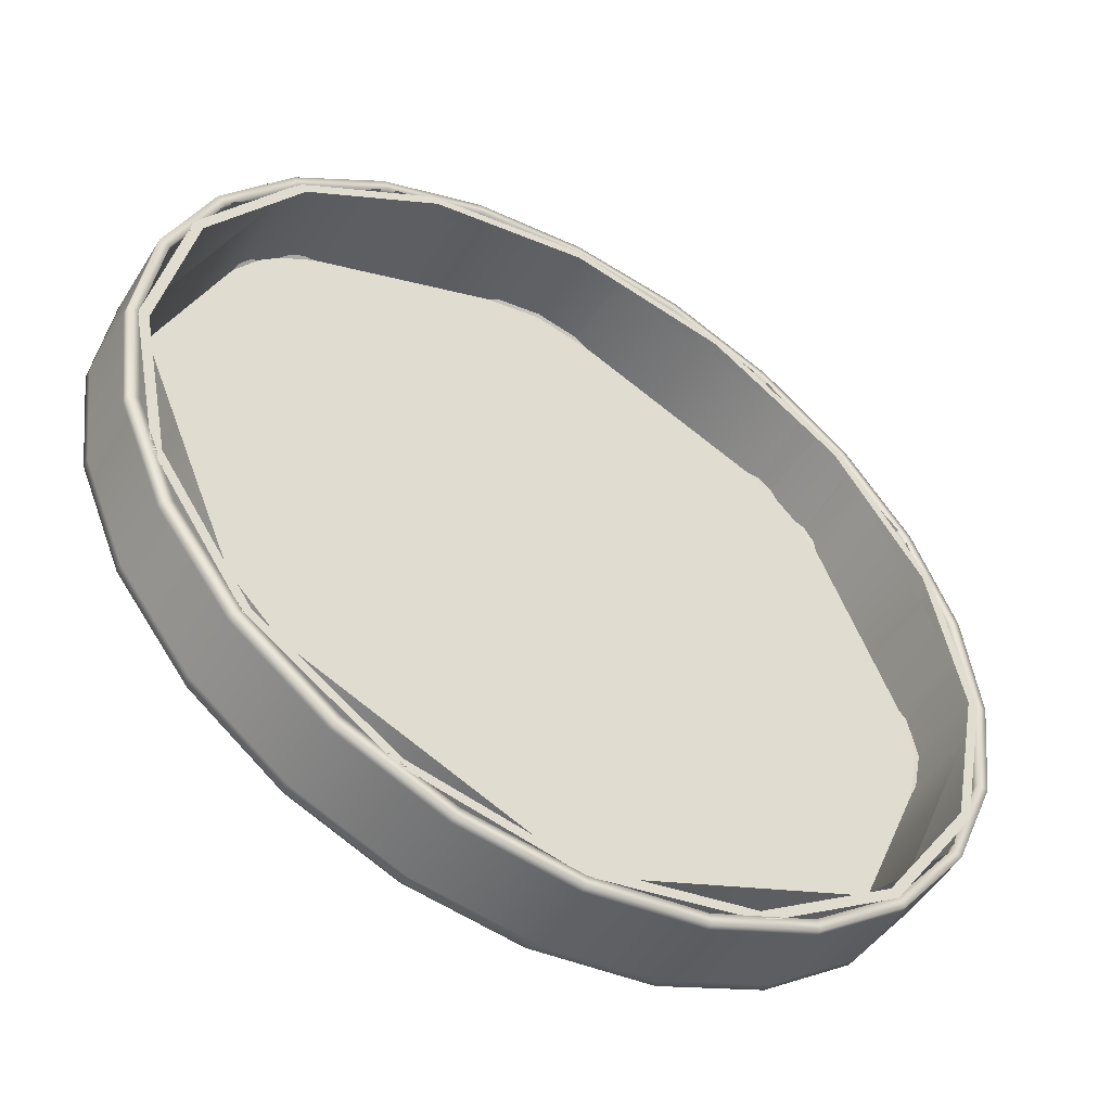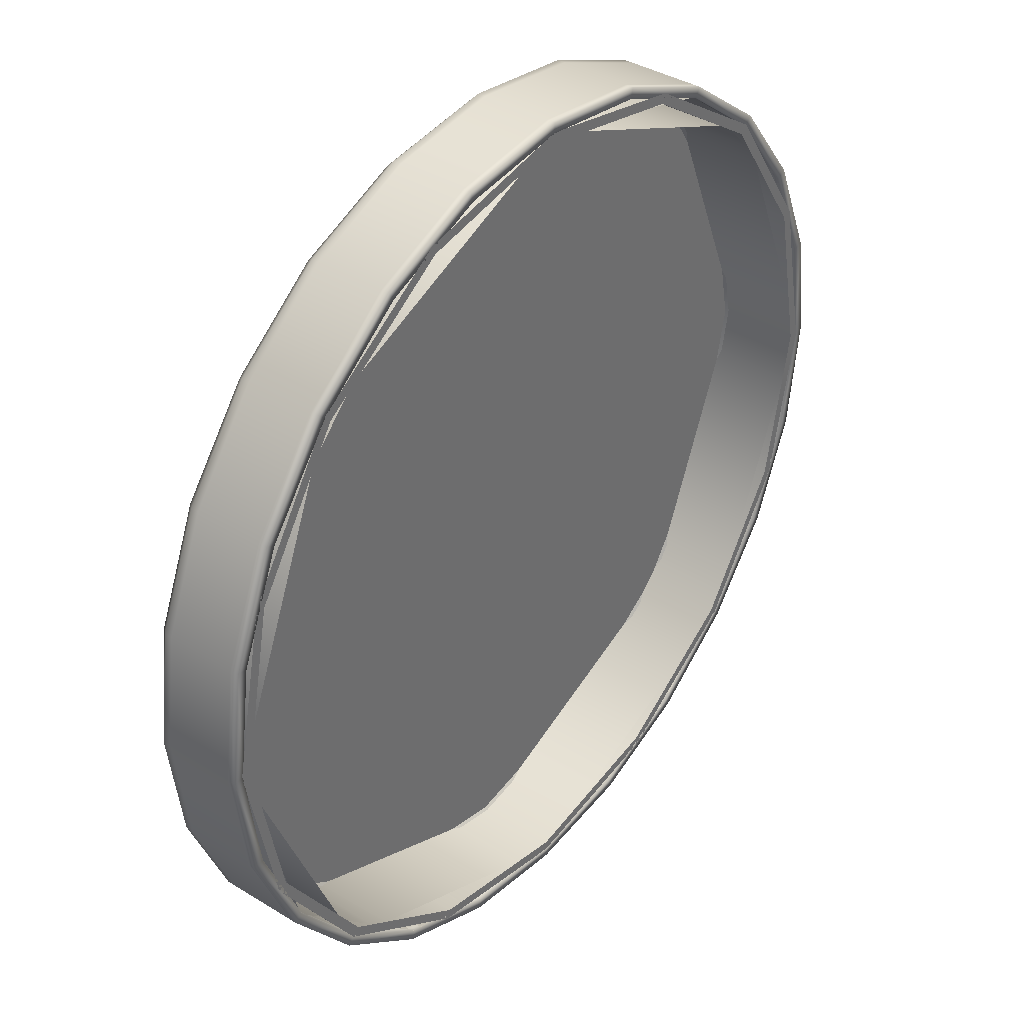
<metadata>
{"format":"obj","ext":"obj","renderer":"f3d","projection":"perspective","resolution":1024,"background":"white","views":[{"elev":-50.6,"azim":-31.0,"up":"+Z"},{"elev":37.9,"azim":-52.0,"up":"+Z"}]}
</metadata>
<code>
v  0 0.03 -0
v  -0.0212 0.03 0.0791
v  0 0.03 0.0819
v  0 0.03 0.084
v  -0.0217 0.03 0.0812
v  -0.0222 0.0282 0.0829
v  0 0.0282 0.0858
v  -0.0222 0.0136 0.0829
v  0 0.0136 0.0858
v  0 0.0267 0.0858
v  -0.0222 0.0267 0.0829
v  -0.041 0.03 0.0709
v  -0.042 0.03 0.0728
v  -0.0429 0.0282 0.0743
v  -0.0429 0.0136 0.0743
v  -0.0429 0.0267 0.0743
v  -0.0579 0.03 0.0579
v  -0.0594 0.03 0.0594
v  -0.0607 0.0282 0.0607
v  -0.0607 0.0136 0.0607
v  -0.0607 0.0267 0.0607
v  -0.0709 0.03 0.041
v  -0.0728 0.03 0.042
v  -0.0743 0.0282 0.0429
v  -0.0743 0.0136 0.0429
v  -0.0743 0.0267 0.0429
v  -0.0791 0.03 0.0212
v  -0.0812 0.03 0.0217
v  -0.0829 0.0282 0.0222
v  -0.0829 0.0136 0.0222
v  -0.0829 0.0267 0.0222
v  -0.0819 0.03 -0
v  -0.084 0.03 -0
v  -0.0858 0.0282 -0
v  -0.0858 0.0136 -0
v  -0.0858 0.0267 -0
v  -0.0791 0.03 -0.0212
v  -0.0812 0.03 -0.0217
v  -0.0829 0.0282 -0.0222
v  -0.0829 0.0136 -0.0222
v  -0.0829 0.0267 -0.0222
v  -0.0709 0.03 -0.041
v  -0.0728 0.03 -0.042
v  -0.0743 0.0282 -0.0429
v  -0.0743 0.0136 -0.0429
v  -0.0743 0.0267 -0.0429
v  -0.0579 0.03 -0.0579
v  -0.0594 0.03 -0.0594
v  -0.0607 0.0282 -0.0607
v  -0.0607 0.0136 -0.0607
v  -0.0607 0.0267 -0.0607
v  -0.041 0.03 -0.0709
v  -0.042 0.03 -0.0728
v  -0.0429 0.0282 -0.0743
v  -0.0429 0.0136 -0.0743
v  -0.0429 0.0267 -0.0743
v  -0.0212 0.03 -0.0791
v  -0.0217 0.03 -0.0812
v  -0.0222 0.0282 -0.0829
v  -0.0222 0.0136 -0.0829
v  -0.0222 0.0267 -0.0829
v  0 0.03 -0.0819
v  0 0.03 -0.084
v  0 0.0282 -0.0858
v  0 0.0136 -0.0858
v  0 0.0267 -0.0858
v  -0.0222 0.012 0.0829
v  0 0.012 0.0858
v  -0.0429 0.012 0.0743
v  -0.0607 0.012 0.0607
v  -0.0743 0.012 0.0429
v  -0.0829 0.012 0.0222
v  -0.0858 0.012 -0
v  -0.0829 0.012 -0.0222
v  -0.0743 0.012 -0.0429
v  -0.0607 0.012 -0.0607
v  -0.0429 0.012 -0.0743
v  -0.0222 0.012 -0.0829
v  0 0.012 -0.0858
v  0 0.028 0.0819
v  -0.0212 0.028 0.0791
v  0 0.028 -0
v  -0.0217 0.0275 0.081
v  -0.0215 0.0282 0.0803
v  0 0.0282 0.0832
v  0 0.0275 0.0839
v  0 0.0267 0.0838
v  0 0.0136 0.0838
v  -0.0217 0.0136 0.0809
v  -0.0217 0.0267 0.0809
v  -0.041 0.028 0.0709
v  -0.042 0.0275 0.0727
v  -0.0416 0.0282 0.072
v  -0.0419 0.0136 0.0725
v  -0.0419 0.0267 0.0725
v  -0.0579 0.028 0.0579
v  -0.0593 0.0275 0.0593
v  -0.0588 0.0282 0.0588
v  -0.0592 0.0136 0.0592
v  -0.0592 0.0267 0.0592
v  -0.0709 0.028 0.041
v  -0.0727 0.0275 0.042
v  -0.072 0.0282 0.0416
v  -0.0725 0.0136 0.0419
v  -0.0725 0.0267 0.0419
v  -0.0791 0.028 0.0212
v  -0.081 0.0275 0.0217
v  -0.0803 0.0282 0.0215
v  -0.0809 0.0136 0.0217
v  -0.0809 0.0267 0.0217
v  -0.0819 0.028 -0
v  -0.0839 0.0275 -0
v  -0.0832 0.0282 -0
v  -0.0838 0.0136 -0
v  -0.0838 0.0267 -0
v  -0.0791 0.028 -0.0212
v  -0.081 0.0275 -0.0217
v  -0.0803 0.0282 -0.0215
v  -0.0809 0.0136 -0.0217
v  -0.0809 0.0267 -0.0217
v  -0.0709 0.028 -0.041
v  -0.0727 0.0275 -0.042
v  -0.072 0.0282 -0.0416
v  -0.0725 0.0136 -0.0419
v  -0.0725 0.0267 -0.0419
v  -0.0579 0.028 -0.0579
v  -0.0593 0.0275 -0.0593
v  -0.0588 0.0282 -0.0588
v  -0.0592 0.0136 -0.0592
v  -0.0592 0.0267 -0.0592
v  -0.041 0.028 -0.0709
v  -0.042 0.0275 -0.0727
v  -0.0416 0.0282 -0.072
v  -0.0419 0.0136 -0.0725
v  -0.0419 0.0267 -0.0725
v  -0.0212 0.028 -0.0791
v  -0.0217 0.0275 -0.081
v  -0.0215 0.0282 -0.0803
v  -0.0217 0.0136 -0.0809
v  -0.0217 0.0267 -0.0809
v  0 0.028 -0.0819
v  0 0.0275 -0.0839
v  0 0.0282 -0.0832
v  0 0.0136 -0.0838
v  0 0.0267 -0.0838
v  0 0.012 0.0838
v  -0.0217 0.012 0.0809
v  -0.0419 0.012 0.0725
v  -0.0592 0.012 0.0592
v  -0.0725 0.012 0.0419
v  -0.0809 0.012 0.0217
v  -0.0838 0.012 -0
v  -0.0809 0.012 -0.0217
v  -0.0725 0.012 -0.0419
v  -0.0592 0.012 -0.0592
v  -0.0419 0.012 -0.0725
v  -0.0217 0.012 -0.0809
v  0 0.012 -0.0838
v  0.0212 0.03 0.0791
v  0.0222 0.0282 0.0829
v  0.0217 0.03 0.0812
v  0.0222 0.0136 0.0829
v  0.0222 0.0267 0.0829
v  0.041 0.03 0.0709
v  0.0429 0.0282 0.0743
v  0.042 0.03 0.0728
v  0.0429 0.0136 0.0743
v  0.0429 0.0267 0.0743
v  0.0579 0.03 0.0579
v  0.0607 0.0282 0.0607
v  0.0594 0.03 0.0594
v  0.0607 0.0136 0.0607
v  0.0607 0.0267 0.0607
v  0.0709 0.03 0.041
v  0.0743 0.0282 0.0429
v  0.0728 0.03 0.042
v  0.0743 0.0136 0.0429
v  0.0743 0.0267 0.0429
v  0.0791 0.03 0.0212
v  0.0829 0.0282 0.0222
v  0.0812 0.03 0.0217
v  0.0829 0.0136 0.0222
v  0.0829 0.0267 0.0222
v  0.0819 0.03 -0
v  0.0858 0.0282 -0
v  0.084 0.03 -0
v  0.0858 0.0136 -0
v  0.0858 0.0267 -0
v  0.0791 0.03 -0.0212
v  0.0829 0.0282 -0.0222
v  0.0812 0.03 -0.0217
v  0.0829 0.0136 -0.0222
v  0.0829 0.0267 -0.0222
v  0.0709 0.03 -0.041
v  0.0743 0.0282 -0.0429
v  0.0728 0.03 -0.042
v  0.0743 0.0136 -0.0429
v  0.0743 0.0267 -0.0429
v  0.0579 0.03 -0.0579
v  0.0607 0.0282 -0.0607
v  0.0594 0.03 -0.0594
v  0.0607 0.0136 -0.0607
v  0.0607 0.0267 -0.0607
v  0.041 0.03 -0.0709
v  0.0429 0.0282 -0.0743
v  0.042 0.03 -0.0728
v  0.0429 0.0136 -0.0743
v  0.0429 0.0267 -0.0743
v  0.0212 0.03 -0.0791
v  0.0222 0.0282 -0.0829
v  0.0217 0.03 -0.0812
v  0.0222 0.0136 -0.0829
v  0.0222 0.0267 -0.0829
v  0.0222 0.012 0.0829
v  0.0429 0.012 0.0743
v  0.0607 0.012 0.0607
v  0.0743 0.012 0.0429
v  0.0829 0.012 0.0222
v  0.0858 0.012 -0
v  0.0829 0.012 -0.0222
v  0.0743 0.012 -0.0429
v  0.0607 0.012 -0.0607
v  0.0429 0.012 -0.0743
v  0.0222 0.012 -0.0829
v  0.0212 0.028 0.0791
v  0.0217 0.0275 0.081
v  0.0215 0.0282 0.0803
v  0.0217 0.0267 0.0809
v  0.0217 0.0136 0.0809
v  0.041 0.028 0.0709
v  0.042 0.0275 0.0727
v  0.0416 0.0282 0.072
v  0.0419 0.0267 0.0725
v  0.0419 0.0136 0.0725
v  0.0579 0.028 0.0579
v  0.0593 0.0275 0.0593
v  0.0588 0.0282 0.0588
v  0.0592 0.0267 0.0592
v  0.0592 0.0136 0.0592
v  0.0709 0.028 0.041
v  0.0727 0.0275 0.042
v  0.072 0.0282 0.0416
v  0.0725 0.0267 0.0419
v  0.0725 0.0136 0.0419
v  0.0791 0.028 0.0212
v  0.081 0.0275 0.0217
v  0.0803 0.0282 0.0215
v  0.0809 0.0267 0.0217
v  0.0809 0.0136 0.0217
v  0.0819 0.028 -0
v  0.0839 0.0275 -0
v  0.0832 0.0282 -0
v  0.0838 0.0267 -0
v  0.0838 0.0136 -0
v  0.0791 0.028 -0.0212
v  0.081 0.0275 -0.0217
v  0.0803 0.0282 -0.0215
v  0.0809 0.0267 -0.0217
v  0.0809 0.0136 -0.0217
v  0.0709 0.028 -0.041
v  0.0727 0.0275 -0.042
v  0.072 0.0282 -0.0416
v  0.0725 0.0267 -0.0419
v  0.0725 0.0136 -0.0419
v  0.0579 0.028 -0.0579
v  0.0593 0.0275 -0.0593
v  0.0588 0.0282 -0.0588
v  0.0592 0.0267 -0.0592
v  0.0592 0.0136 -0.0592
v  0.041 0.028 -0.0709
v  0.042 0.0275 -0.0727
v  0.0416 0.0282 -0.072
v  0.0419 0.0267 -0.0725
v  0.0419 0.0136 -0.0725
v  0.0212 0.028 -0.0791
v  0.0217 0.0275 -0.081
v  0.0215 0.0282 -0.0803
v  0.0217 0.0267 -0.0809
v  0.0217 0.0136 -0.0809
v  0.0217 0.012 0.0809
v  0.0419 0.012 0.0725
v  0.0592 0.012 0.0592
v  0.0725 0.012 0.0419
v  0.0809 0.012 0.0217
v  0.0838 0.012 -0
v  0.0809 0.012 -0.0217
v  0.0725 0.012 -0.0419
v  0.0592 0.012 -0.0592
v  0.0419 0.012 -0.0725
v  0.0217 0.012 -0.0809
g PetriDishCap_LOD0
f 1 2 3
f 4 5 6 7
f 8 9 10 11
f 1 12 2
f 5 13 14 6
f 15 8 11 16
f 1 17 12
f 13 18 19 14
f 20 15 16 21
f 1 22 17
f 18 23 24 19
f 25 20 21 26
f 1 27 22
f 23 28 29 24
f 30 25 26 31
f 1 32 27
f 28 33 34 29
f 35 30 31 36
f 1 37 32
f 33 38 39 34
f 40 35 36 41
f 1 42 37
f 38 43 44 39
f 45 40 41 46
f 1 47 42
f 43 48 49 44
f 50 45 46 51
f 1 52 47
f 48 53 54 49
f 55 50 51 56
f 1 57 52
f 53 58 59 54
f 60 55 56 61
f 1 62 57
f 58 63 64 59
f 65 60 61 66
f 4 3 2 5
f 13 5 2 12
f 18 13 12 17
f 23 18 17 22
f 28 23 22 27
f 33 28 27 32
f 38 33 32 37
f 43 38 37 42
f 48 43 42 47
f 53 48 47 52
f 58 53 52 57
f 63 58 57 62
f 67 68 9 8
f 7 6 11 10
f 69 67 8 15
f 6 14 16 11
f 70 69 15 20
f 14 19 21 16
f 71 70 20 25
f 19 24 26 21
f 72 71 25 30
f 24 29 31 26
f 73 72 30 35
f 29 34 36 31
f 74 73 35 40
f 34 39 41 36
f 75 74 40 45
f 39 44 46 41
f 76 75 45 50
f 44 49 51 46
f 77 76 50 55
f 49 54 56 51
f 78 77 55 60
f 54 59 61 56
f 79 78 60 65
f 59 64 66 61
f 80 81 82
f 83 84 85 86
f 87 88 89 90
f 81 91 82
f 92 93 84 83
f 90 89 94 95
f 91 96 82
f 97 98 93 92
f 95 94 99 100
f 96 101 82
f 102 103 98 97
f 100 99 104 105
f 101 106 82
f 107 108 103 102
f 105 104 109 110
f 106 111 82
f 112 113 108 107
f 110 109 114 115
f 111 116 82
f 117 118 113 112
f 115 114 119 120
f 116 121 82
f 122 123 118 117
f 120 119 124 125
f 121 126 82
f 127 128 123 122
f 125 124 129 130
f 126 131 82
f 132 133 128 127
f 130 129 134 135
f 131 136 82
f 137 138 133 132
f 135 134 139 140
f 136 141 82
f 142 143 138 137
f 140 139 144 145
f 81 80 85 84
f 81 84 93 91
f 91 93 98 96
f 96 98 103 101
f 101 103 108 106
f 106 108 113 111
f 111 113 118 116
f 116 118 123 121
f 121 123 128 126
f 126 128 133 131
f 131 133 138 136
f 136 138 143 141
f 88 146 147 89
f 90 83 86 87
f 89 147 148 94
f 95 92 83 90
f 94 148 149 99
f 100 97 92 95
f 99 149 150 104
f 105 102 97 100
f 104 150 151 109
f 110 107 102 105
f 109 151 152 114
f 115 112 107 110
f 114 152 153 119
f 120 117 112 115
f 119 153 154 124
f 125 122 117 120
f 124 154 155 129
f 130 127 122 125
f 129 155 156 134
f 135 132 127 130
f 134 156 157 139
f 140 137 132 135
f 139 157 158 144
f 145 142 137 140
f 68 67 147 146
f 67 69 148 147
f 69 70 149 148
f 70 71 150 149
f 71 72 151 150
f 72 73 152 151
f 73 74 153 152
f 74 75 154 153
f 75 76 155 154
f 76 77 156 155
f 77 78 157 156
f 78 79 158 157
f 1 3 159
f 4 7 160 161
f 162 163 10 9
f 1 159 164
f 161 160 165 166
f 167 168 163 162
f 1 164 169
f 166 165 170 171
f 172 173 168 167
f 1 169 174
f 171 170 175 176
f 177 178 173 172
f 1 174 179
f 176 175 180 181
f 182 183 178 177
f 1 179 184
f 181 180 185 186
f 187 188 183 182
f 1 184 189
f 186 185 190 191
f 192 193 188 187
f 1 189 194
f 191 190 195 196
f 197 198 193 192
f 1 194 199
f 196 195 200 201
f 202 203 198 197
f 1 199 204
f 201 200 205 206
f 207 208 203 202
f 1 204 209
f 206 205 210 211
f 212 213 208 207
f 1 209 62
f 211 210 64 63
f 65 66 213 212
f 4 161 159 3
f 166 164 159 161
f 171 169 164 166
f 176 174 169 171
f 181 179 174 176
f 186 184 179 181
f 191 189 184 186
f 196 194 189 191
f 201 199 194 196
f 206 204 199 201
f 211 209 204 206
f 63 62 209 211
f 214 162 9 68
f 7 10 163 160
f 215 167 162 214
f 160 163 168 165
f 216 172 167 215
f 165 168 173 170
f 217 177 172 216
f 170 173 178 175
f 218 182 177 217
f 175 178 183 180
f 219 187 182 218
f 180 183 188 185
f 220 192 187 219
f 185 188 193 190
f 221 197 192 220
f 190 193 198 195
f 222 202 197 221
f 195 198 203 200
f 223 207 202 222
f 200 203 208 205
f 224 212 207 223
f 205 208 213 210
f 79 65 212 224
f 210 213 66 64
f 80 82 225
f 226 86 85 227
f 87 228 229 88
f 225 82 230
f 231 226 227 232
f 228 233 234 229
f 230 82 235
f 236 231 232 237
f 233 238 239 234
f 235 82 240
f 241 236 237 242
f 238 243 244 239
f 240 82 245
f 246 241 242 247
f 243 248 249 244
f 245 82 250
f 251 246 247 252
f 248 253 254 249
f 250 82 255
f 256 251 252 257
f 253 258 259 254
f 255 82 260
f 261 256 257 262
f 258 263 264 259
f 260 82 265
f 266 261 262 267
f 263 268 269 264
f 265 82 270
f 271 266 267 272
f 268 273 274 269
f 270 82 275
f 276 271 272 277
f 273 278 279 274
f 275 82 141
f 142 276 277 143
f 278 145 144 279
f 225 227 85 80
f 225 230 232 227
f 230 235 237 232
f 235 240 242 237
f 240 245 247 242
f 245 250 252 247
f 250 255 257 252
f 255 260 262 257
f 260 265 267 262
f 265 270 272 267
f 270 275 277 272
f 275 141 143 277
f 88 229 280 146
f 228 87 86 226
f 229 234 281 280
f 233 228 226 231
f 234 239 282 281
f 238 233 231 236
f 239 244 283 282
f 243 238 236 241
f 244 249 284 283
f 248 243 241 246
f 249 254 285 284
f 253 248 246 251
f 254 259 286 285
f 258 253 251 256
f 259 264 287 286
f 263 258 256 261
f 264 269 288 287
f 268 263 261 266
f 269 274 289 288
f 273 268 266 271
f 274 279 290 289
f 278 273 271 276
f 279 144 158 290
f 145 278 276 142
f 68 146 280 214
f 214 280 281 215
f 215 281 282 216
f 216 282 283 217
f 217 283 284 218
f 218 284 285 219
f 219 285 286 220
f 220 286 287 221
f 221 287 288 222
f 222 288 289 223
f 223 289 290 224
f 224 290 158 79
v  0 0.03 -0
v  -0.0315 0.03 0.076
v  0 0.03 0.0822
v  -0.0321 0.0282 0.0776
v  0 0.0282 0.084
v  -0.0321 0.012 0.0776
v  0 0.012 0.084
v  -0.0582 0.03 0.0582
v  -0.0594 0.0282 0.0594
v  -0.0594 0.012 0.0594
v  -0.076 0.03 0.0315
v  -0.0776 0.0282 0.0321
v  -0.0776 0.012 0.0321
v  -0.0822 0.03 -0
v  -0.084 0.0282 -0
v  -0.084 0.012 -0
v  -0.076 0.03 -0.0315
v  -0.0776 0.0282 -0.0321
v  -0.0776 0.012 -0.0321
v  -0.0582 0.03 -0.0582
v  -0.0594 0.0282 -0.0594
v  -0.0594 0.012 -0.0594
v  -0.0315 0.03 -0.076
v  -0.0321 0.0282 -0.0776
v  -0.0321 0.012 -0.0776
v  0 0.03 -0.0822
v  0 0.0282 -0.084
v  0 0.012 -0.084
v  0 0.0282 0.0814
v  -0.0312 0.0282 0.0752
v  0 0.028 -0
v  -0.0314 0.0275 0.0759
v  0 0.0275 0.0821
v  -0.0314 0.012 0.0758
v  0 0.012 0.082
v  -0.0576 0.0282 0.0576
v  -0.0581 0.0275 0.0581
v  -0.058 0.012 0.058
v  -0.0752 0.0282 0.0312
v  -0.0759 0.0275 0.0314
v  -0.0758 0.012 0.0314
v  -0.0814 0.0282 -0
v  -0.0821 0.0275 -0
v  -0.082 0.012 -0
v  -0.0752 0.0282 -0.0312
v  -0.0759 0.0275 -0.0314
v  -0.0758 0.012 -0.0314
v  -0.0576 0.0282 -0.0576
v  -0.0581 0.0275 -0.0581
v  -0.058 0.012 -0.058
v  -0.0312 0.0282 -0.0752
v  -0.0314 0.0275 -0.0759
v  -0.0314 0.012 -0.0758
v  0 0.0282 -0.0814
v  0 0.0275 -0.0821
v  0 0.012 -0.082
v  0.0315 0.03 0.076
v  0.0321 0.0282 0.0776
v  0.0321 0.012 0.0776
v  0.0582 0.03 0.0582
v  0.0594 0.0282 0.0594
v  0.0594 0.012 0.0594
v  0.076 0.03 0.0315
v  0.0776 0.0282 0.0321
v  0.0776 0.012 0.0321
v  0.0822 0.03 -0
v  0.084 0.0282 -0
v  0.084 0.012 -0
v  0.076 0.03 -0.0315
v  0.0776 0.0282 -0.0321
v  0.0776 0.012 -0.0321
v  0.0582 0.03 -0.0582
v  0.0594 0.0282 -0.0594
v  0.0594 0.012 -0.0594
v  0.0315 0.03 -0.076
v  0.0321 0.0282 -0.0776
v  0.0321 0.012 -0.0776
v  0.0312 0.0282 0.0752
v  0.0314 0.0275 0.0759
v  0.0314 0.012 0.0758
v  0.0576 0.0282 0.0576
v  0.0581 0.0275 0.0581
v  0.058 0.012 0.058
v  0.0752 0.0282 0.0312
v  0.0759 0.0275 0.0314
v  0.0758 0.012 0.0314
v  0.0814 0.0282 -0
v  0.0821 0.0275 -0
v  0.082 0.012 -0
v  0.0752 0.0282 -0.0312
v  0.0759 0.0275 -0.0314
v  0.0758 0.012 -0.0314
v  0.0576 0.0282 -0.0576
v  0.0581 0.0275 -0.0581
v  0.058 0.012 -0.058
v  0.0312 0.0282 -0.0752
v  0.0314 0.0275 -0.0759
v  0.0314 0.012 -0.0758
g PetriDishCap_LOD1
f 291 292 293
f 293 292 294 295
f 295 294 296 297
f 291 298 292
f 292 298 299 294
f 294 299 300 296
f 291 301 298
f 298 301 302 299
f 299 302 303 300
f 291 304 301
f 301 304 305 302
f 302 305 306 303
f 291 307 304
f 304 307 308 305
f 305 308 309 306
f 291 310 307
f 307 310 311 308
f 308 311 312 309
f 291 313 310
f 310 313 314 311
f 311 314 315 312
f 291 316 313
f 313 316 317 314
f 314 317 318 315
f 319 320 321
f 322 320 319 323
f 324 322 323 325
f 320 326 321
f 327 326 320 322
f 328 327 322 324
f 326 329 321
f 330 329 326 327
f 331 330 327 328
f 329 332 321
f 333 332 329 330
f 334 333 330 331
f 332 335 321
f 336 335 332 333
f 337 336 333 334
f 335 338 321
f 339 338 335 336
f 340 339 336 337
f 338 341 321
f 342 341 338 339
f 343 342 339 340
f 341 344 321
f 345 344 341 342
f 346 345 342 343
f 297 296 324 325
f 296 300 328 324
f 300 303 331 328
f 303 306 334 331
f 306 309 337 334
f 309 312 340 337
f 312 315 343 340
f 315 318 346 343
f 291 293 347
f 293 295 348 347
f 295 297 349 348
f 291 347 350
f 347 348 351 350
f 348 349 352 351
f 291 350 353
f 350 351 354 353
f 351 352 355 354
f 291 353 356
f 353 354 357 356
f 354 355 358 357
f 291 356 359
f 356 357 360 359
f 357 358 361 360
f 291 359 362
f 359 360 363 362
f 360 361 364 363
f 291 362 365
f 362 363 366 365
f 363 364 367 366
f 291 365 316
f 365 366 317 316
f 366 367 318 317
f 319 321 368
f 369 323 319 368
f 370 325 323 369
f 368 321 371
f 372 369 368 371
f 373 370 369 372
f 371 321 374
f 375 372 371 374
f 376 373 372 375
f 374 321 377
f 378 375 374 377
f 379 376 375 378
f 377 321 380
f 381 378 377 380
f 382 379 378 381
f 380 321 383
f 384 381 380 383
f 385 382 381 384
f 383 321 386
f 387 384 383 386
f 388 385 384 387
f 386 321 344
f 345 387 386 344
f 346 388 387 345
f 297 325 370 349
f 349 370 373 352
f 352 373 376 355
f 355 376 379 358
f 358 379 382 361
f 361 382 385 364
f 364 385 388 367
f 367 388 346 318
v  0 0.03 0.084
v  0 0.03 -0
v  -0.0594 0.03 0.0594
v  -0.0594 0.012 0.0594
v  0 0.012 0.084
v  -0.084 0.03 -0
v  -0.084 0.012 -0
v  -0.0594 0.03 -0.0594
v  -0.0594 0.012 -0.0594
v  0 0.03 -0.084
v  0 0.012 -0.084
v  0.0594 0.03 0.0594
v  0.0594 0.012 0.0594
v  0.084 0.03 -0
v  0.084 0.012 -0
v  0.0594 0.03 -0.0594
v  0.0594 0.012 -0.0594
g PetriDishCap_LOD3
f 389 390 391
f 389 391 392 393
f 390 394 391
f 391 394 395 392
f 394 390 396
f 394 396 397 395
f 396 390 398
f 396 398 399 397
f 389 400 390
f 389 393 401 400
f 390 400 402
f 400 401 403 402
f 402 404 390
f 402 403 405 404
f 404 398 390
f 404 405 399 398
v  0 0.03 0.0822
v  0 0.03 -0
v  -0.0411 0.03 0.0712
v  -0.042 0.0282 0.0727
v  0 0.0282 0.084
v  -0.042 0.012 0.0727
v  0 0.012 0.084
v  -0.0712 0.03 0.0411
v  -0.0727 0.0282 0.042
v  -0.0727 0.012 0.042
v  -0.0822 0.03 -0
v  -0.084 0.0282 -0
v  -0.084 0.012 -0
v  -0.0712 0.03 -0.0411
v  -0.0727 0.0282 -0.042
v  -0.0727 0.012 -0.042
v  -0.0411 0.03 -0.0712
v  -0.042 0.0282 -0.0727
v  -0.042 0.012 -0.0727
v  0 0.03 -0.0822
v  0 0.0282 -0.084
v  0 0.012 -0.084
v  0.0411 0.03 0.0712
v  0.042 0.0282 0.0727
v  0.042 0.012 0.0727
v  0.0712 0.03 0.0411
v  0.0727 0.0282 0.042
v  0.0727 0.012 0.042
v  0.0822 0.03 -0
v  0.084 0.0282 -0
v  0.084 0.012 -0
v  0.0712 0.03 -0.0411
v  0.0727 0.0282 -0.042
v  0.0727 0.012 -0.042
v  0.0411 0.03 -0.0712
v  0.042 0.0282 -0.0727
v  0.042 0.012 -0.0727
g PetriDishCap_LOD2
f 406 407 408
f 406 408 409 410
f 410 409 411 412
f 407 413 408
f 408 413 414 409
f 409 414 415 411
f 413 407 416
f 413 416 417 414
f 414 417 418 415
f 407 419 416
f 416 419 420 417
f 417 420 421 418
f 419 407 422
f 419 422 423 420
f 420 423 424 421
f 422 407 425
f 422 425 426 423
f 423 426 427 424
f 406 428 407
f 406 410 429 428
f 410 412 430 429
f 407 428 431
f 428 429 432 431
f 429 430 433 432
f 431 434 407
f 431 432 435 434
f 432 433 436 435
f 407 434 437
f 434 435 438 437
f 435 436 439 438
f 437 440 407
f 437 438 441 440
f 438 439 442 441
f 440 425 407
f 440 441 426 425
f 441 442 427 426

</code>
